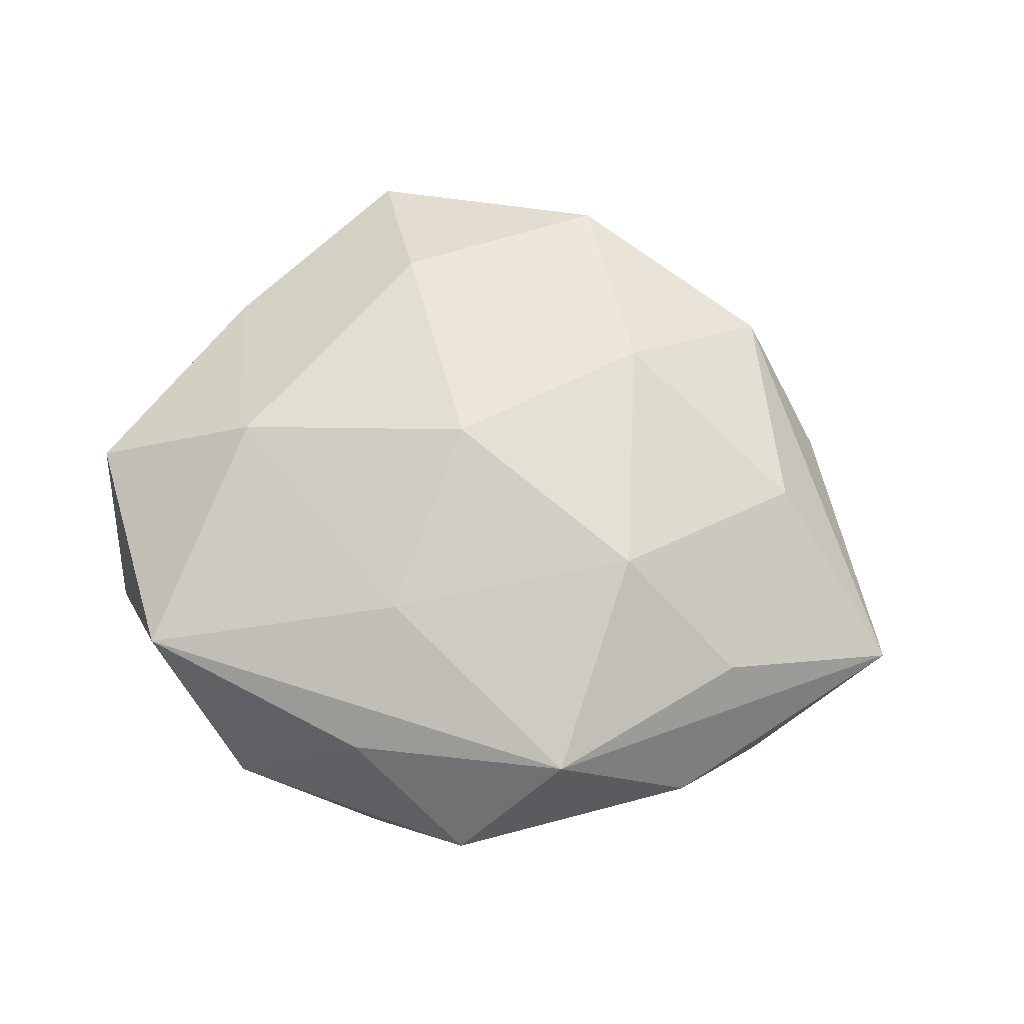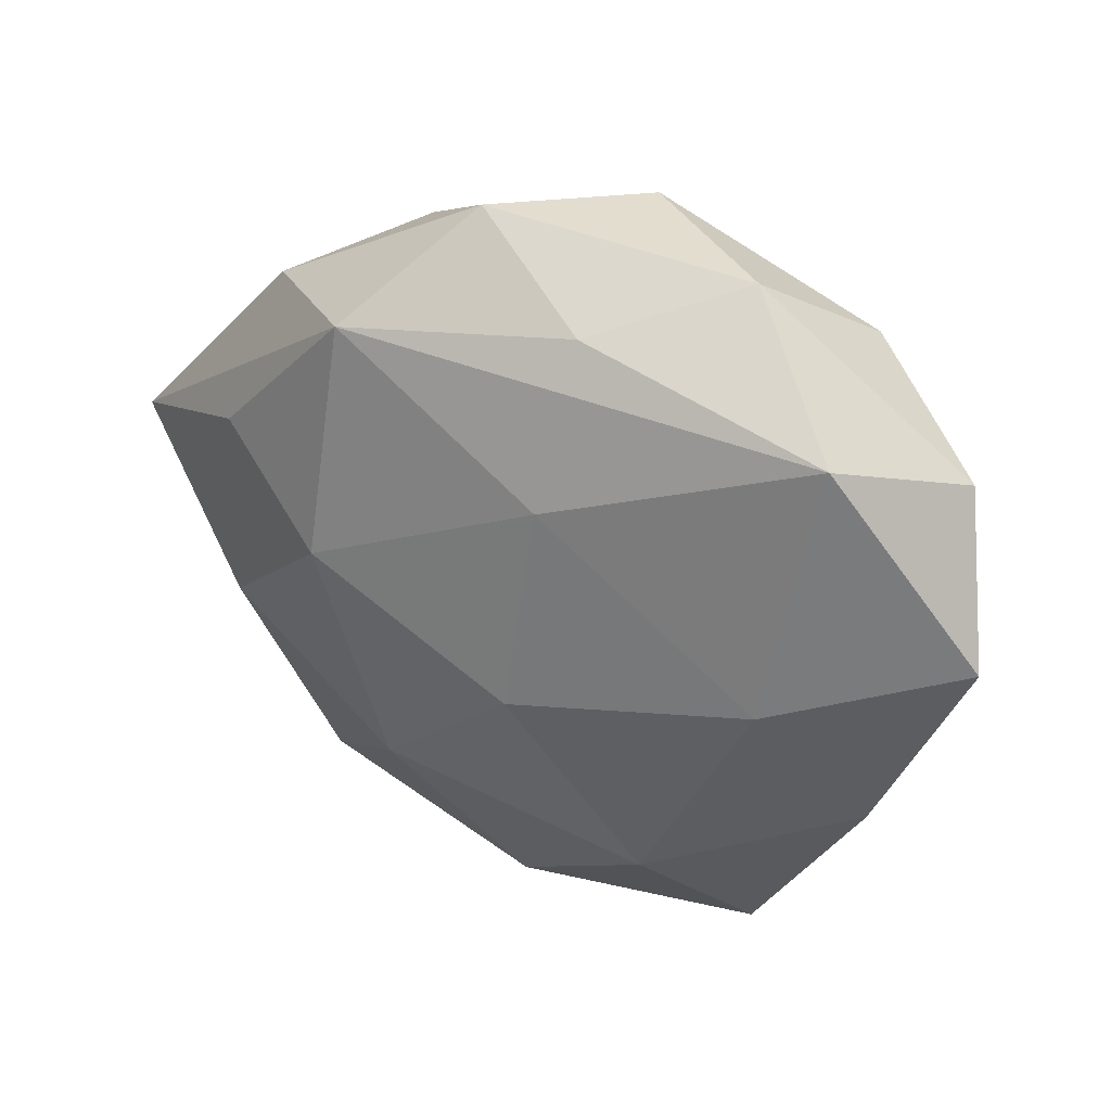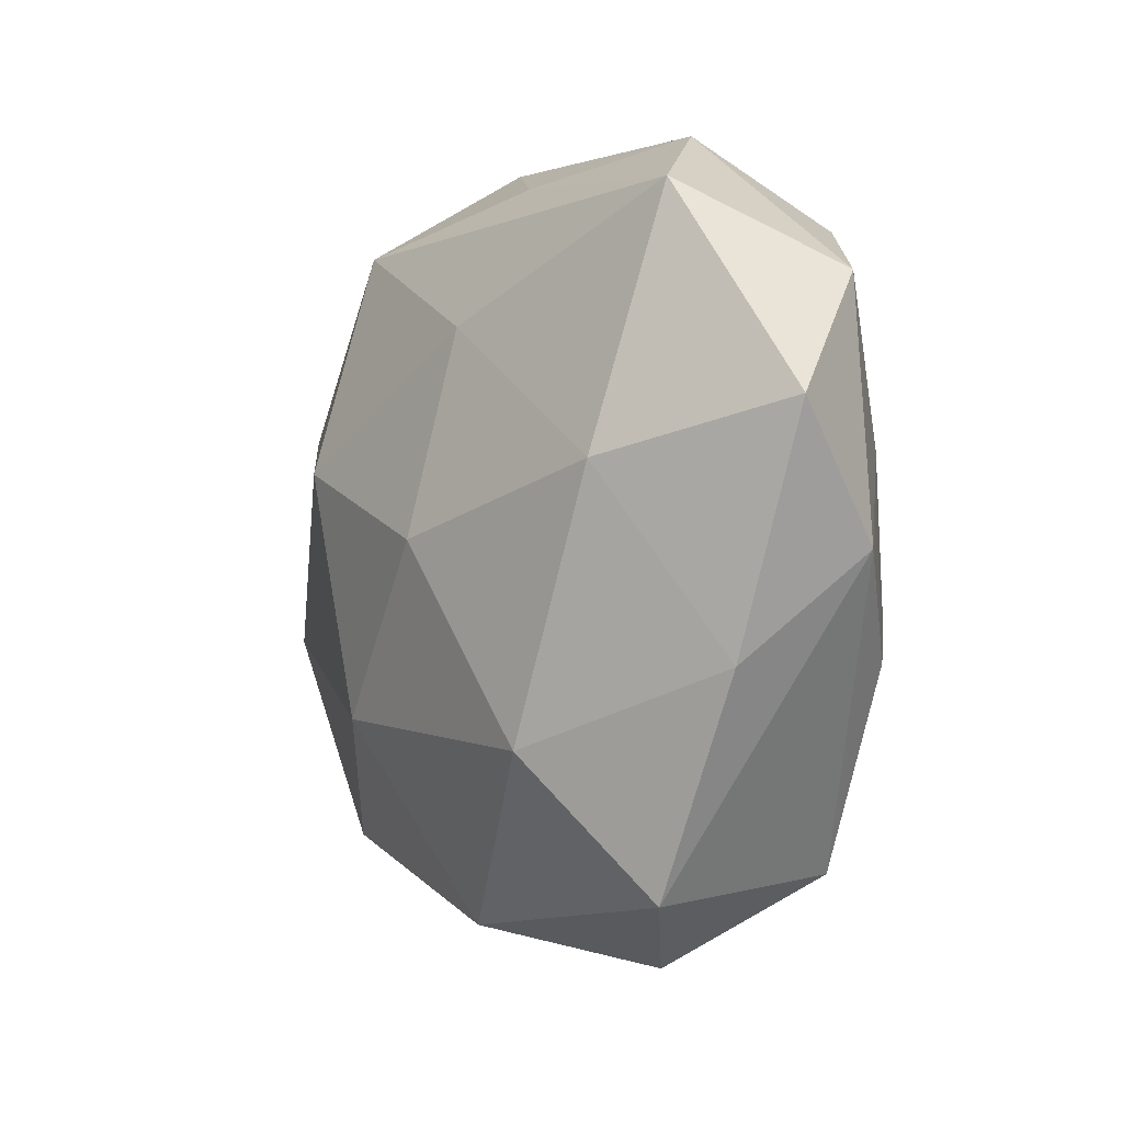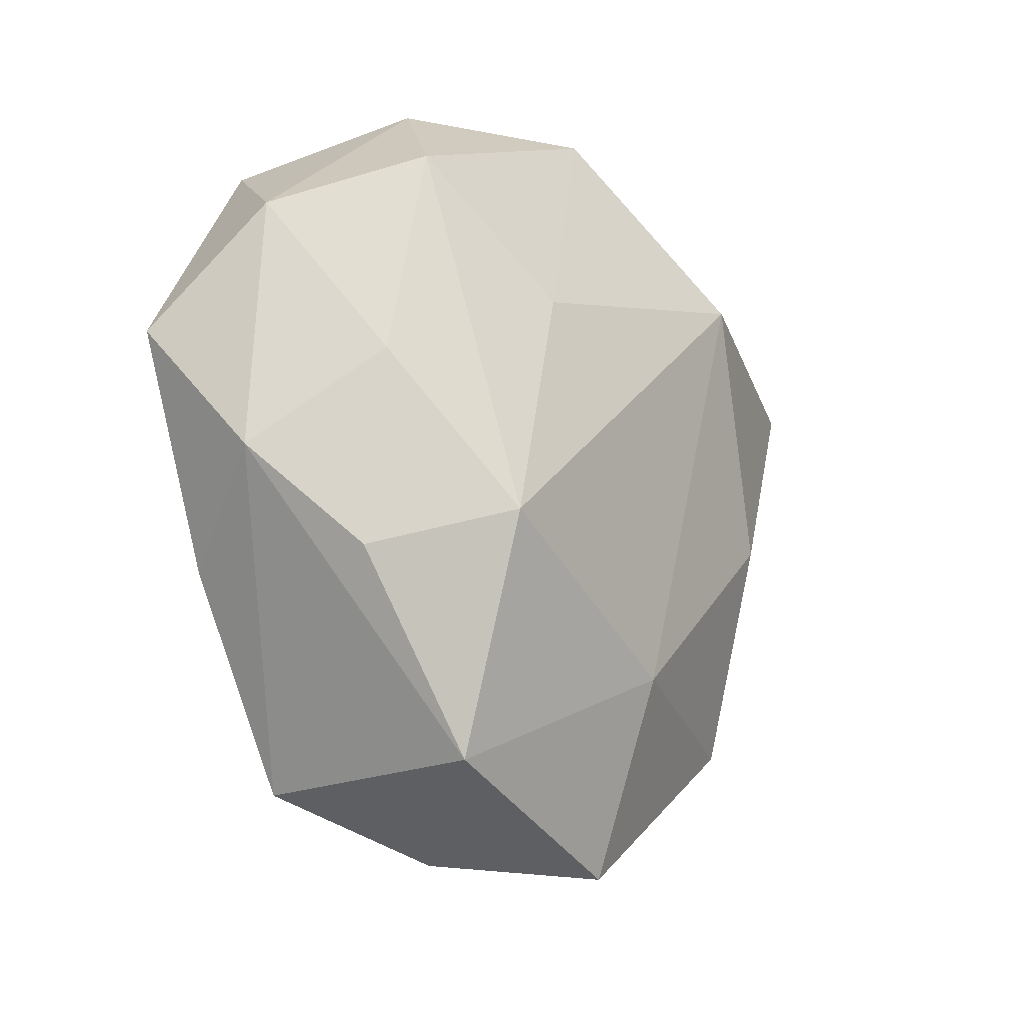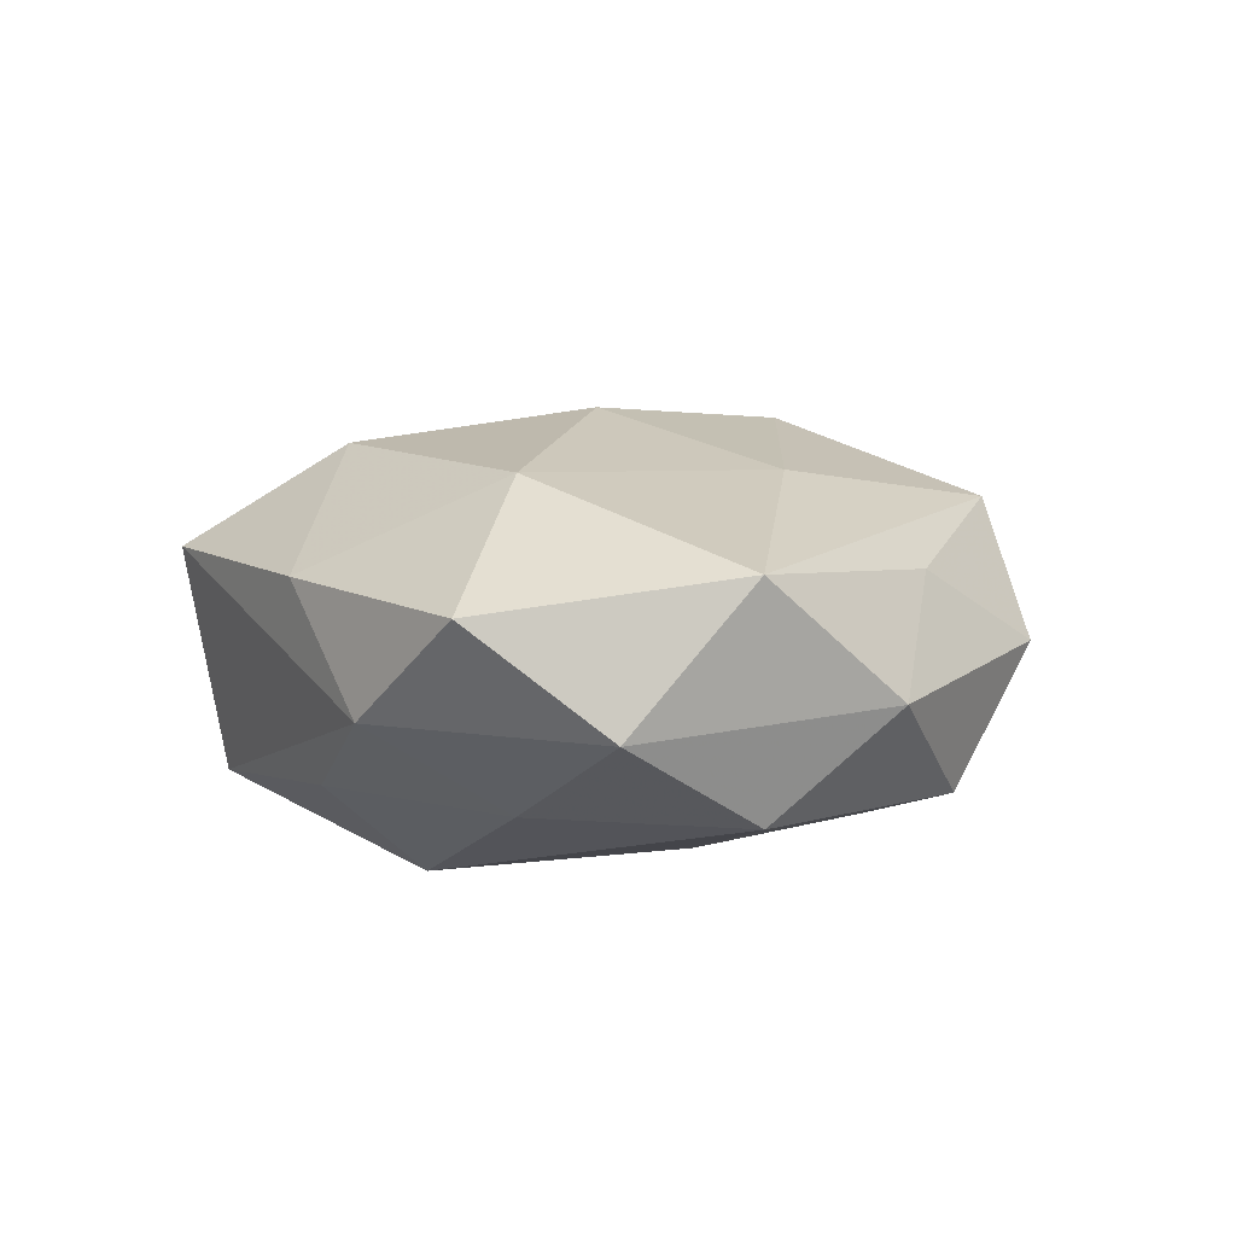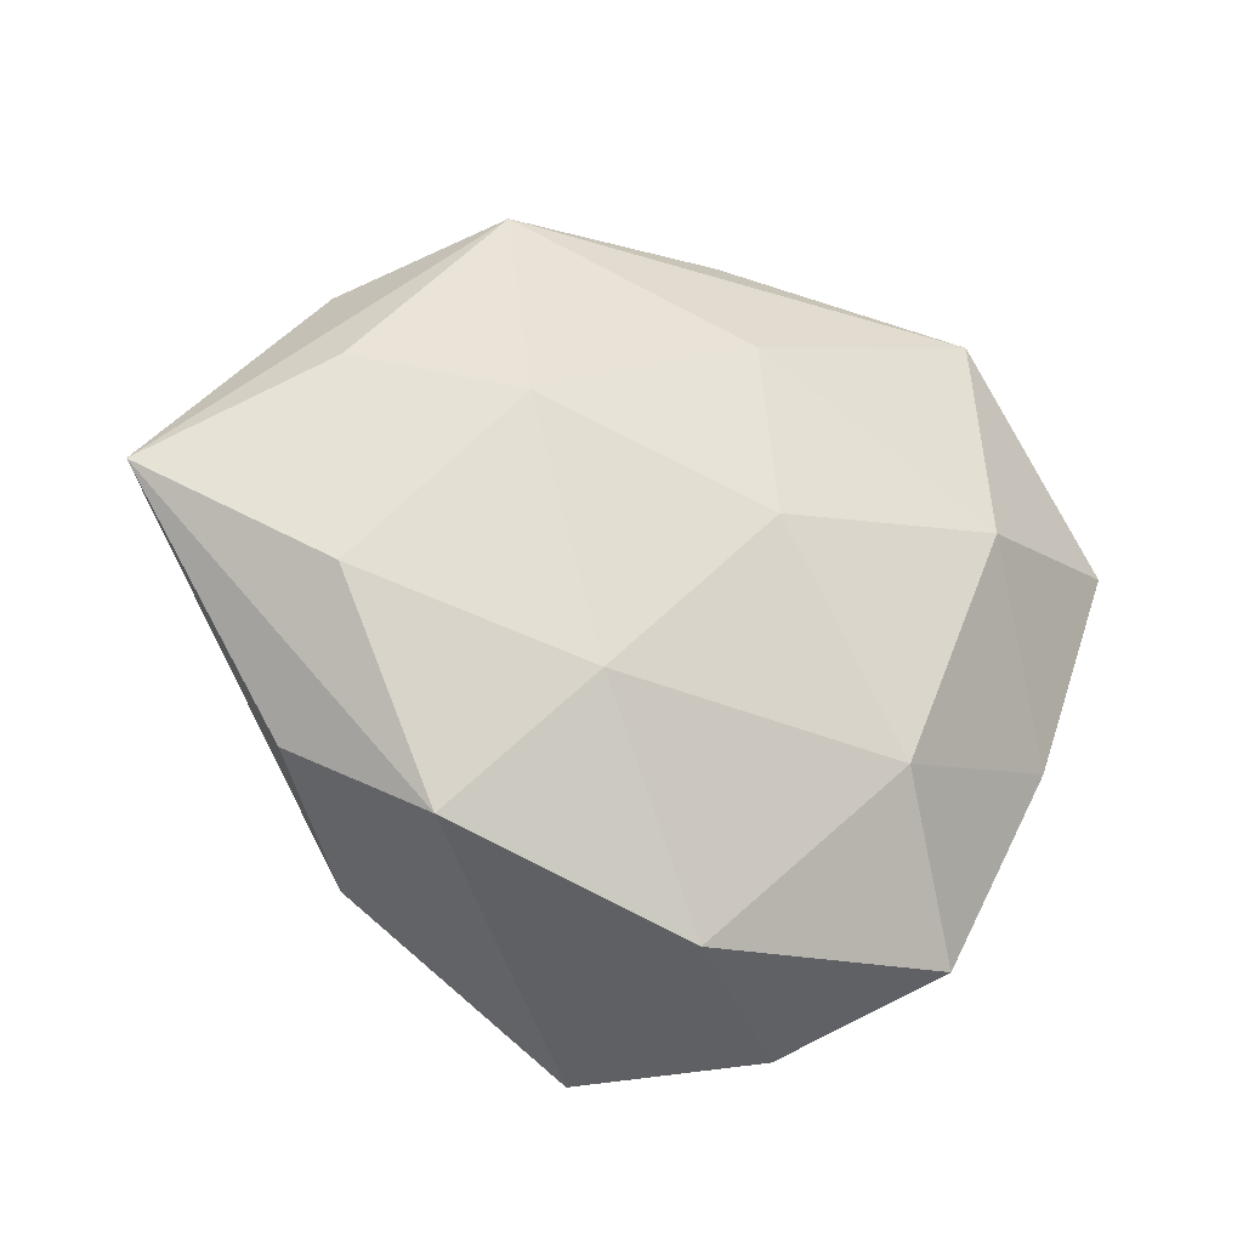
<metadata>
{"format":"obj","ext":"obj","renderer":"f3d","projection":"perspective","resolution":1024,"background":"white","views":[{"elev":67.3,"azim":-161.4,"up":"+Z"},{"elev":42.9,"azim":27.4,"up":"+Y"},{"elev":-4.2,"azim":55.6,"up":"+Y"},{"elev":-13.0,"azim":130.3,"up":"+Y"},{"elev":9.0,"azim":119.6,"up":"+Z"},{"elev":-29.1,"azim":-23.0,"up":"+Y"}]}
</metadata>
<code>
v -0.01002 -0.01361 0.01517
v 0.002655 0.01615 0.01346
v -0.008537 0.03155 0.0002823
v 0.009526 0.01234 -0.01431
v 0.02566 -0.00975 -0.008852
v -0.002752 -0.03343 -0.008876
v -0.03995 0.002566 0.002352
v 0.01942 -0.0272 0.006841
v -0.01914 -0.02308 0.008833
v -0.02001 -0.02183 -0.008207
v 0.002681 0.0276 0.006822
v -0.02711 0.01046 0.008935
v 0.02821 -0.01034 0.006743
v 0.001068 0.02946 -0.00986
v -0.01905 -0.003999 -0.01366
v 0.01656 -0.02545 -0.01112
v -0.01671 0.02398 -0.006559
v -0.0006209 -0.02946 0.009296
v 0.02427 0.005993 -0.009673
v 0.02115 0.004327 0.01425
v -0.01558 0.0246 0.0102
v -0.01241 0.01644 -0.01567
v 0.03215 -0.002054 -0.00237
v -0.02592 0.02038 0.001425
v 0.03504 0.007901 0.006075
v 0.01308 0.03083 -0.001133
v 0.02308 0.02465 0.008679
v -0.02693 -0.006786 0.01033
v 0.002042 -0.0002749 0.01743
v 0.009269 -0.03259 -0.0008584
v 0.03041 0.01792 -0.002264
v -0.002394 -0.01741 -0.01507
v 0.01678 -0.006609 -0.01688
v -0.01568 0.006331 0.01567
v -0.02778 -0.01663 0.001562
v 0.0126 -0.01613 0.0148
v 0.01971 0.02321 -0.009447
v -0.03117 0.01158 -0.008155
f 2 27 21
f 7 21 24
f 12 21 7
f 2 21 34
f 21 12 34
f 34 12 7
f 20 27 2
f 4 22 14
f 33 22 4
f 7 24 38
f 32 22 33
f 32 16 6
f 33 16 32
f 3 24 21
f 3 26 14
f 31 26 27
f 23 19 31
f 23 16 5
f 5 16 33
f 5 19 23
f 33 19 5
f 35 9 7
f 18 9 6
f 1 9 18
f 28 9 1
f 1 34 28
f 7 9 28
f 28 34 7
f 29 34 1
f 2 34 29
f 29 20 2
f 27 20 25
f 23 31 25
f 25 31 27
f 10 32 6
f 6 9 10
f 9 35 10
f 7 38 10
f 10 35 7
f 17 38 24
f 24 3 17
f 17 3 14
f 14 22 17
f 22 38 17
f 27 26 11
f 26 3 11
f 11 21 27
f 11 3 21
f 14 26 37
f 26 31 37
f 37 4 14
f 37 31 19
f 37 19 33
f 33 4 37
f 6 16 30
f 30 18 6
f 1 18 36
f 36 29 1
f 20 29 36
f 22 32 15
f 32 10 15
f 15 38 22
f 15 10 38
f 13 25 20
f 20 36 13
f 23 25 13
f 8 13 36
f 18 30 8
f 8 36 18
f 8 30 16
f 23 13 8
f 8 16 23

</code>
